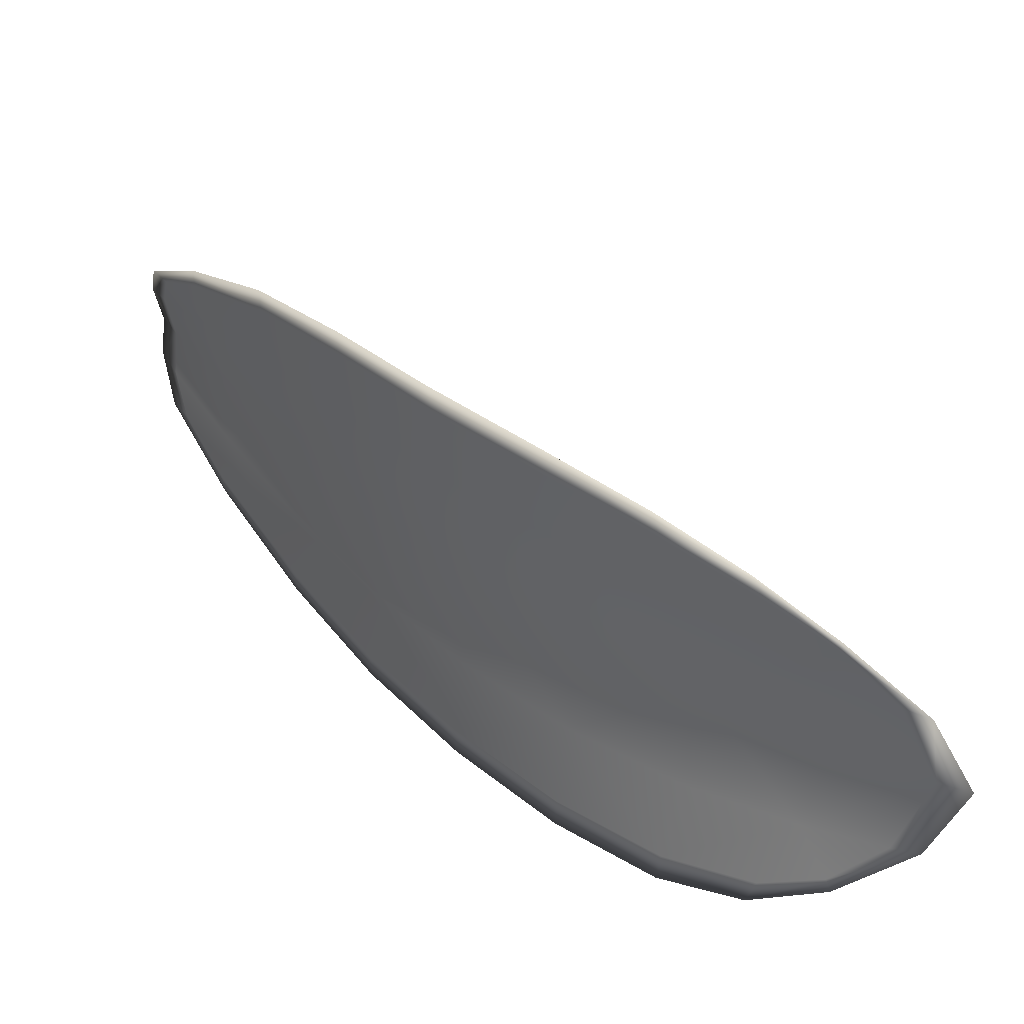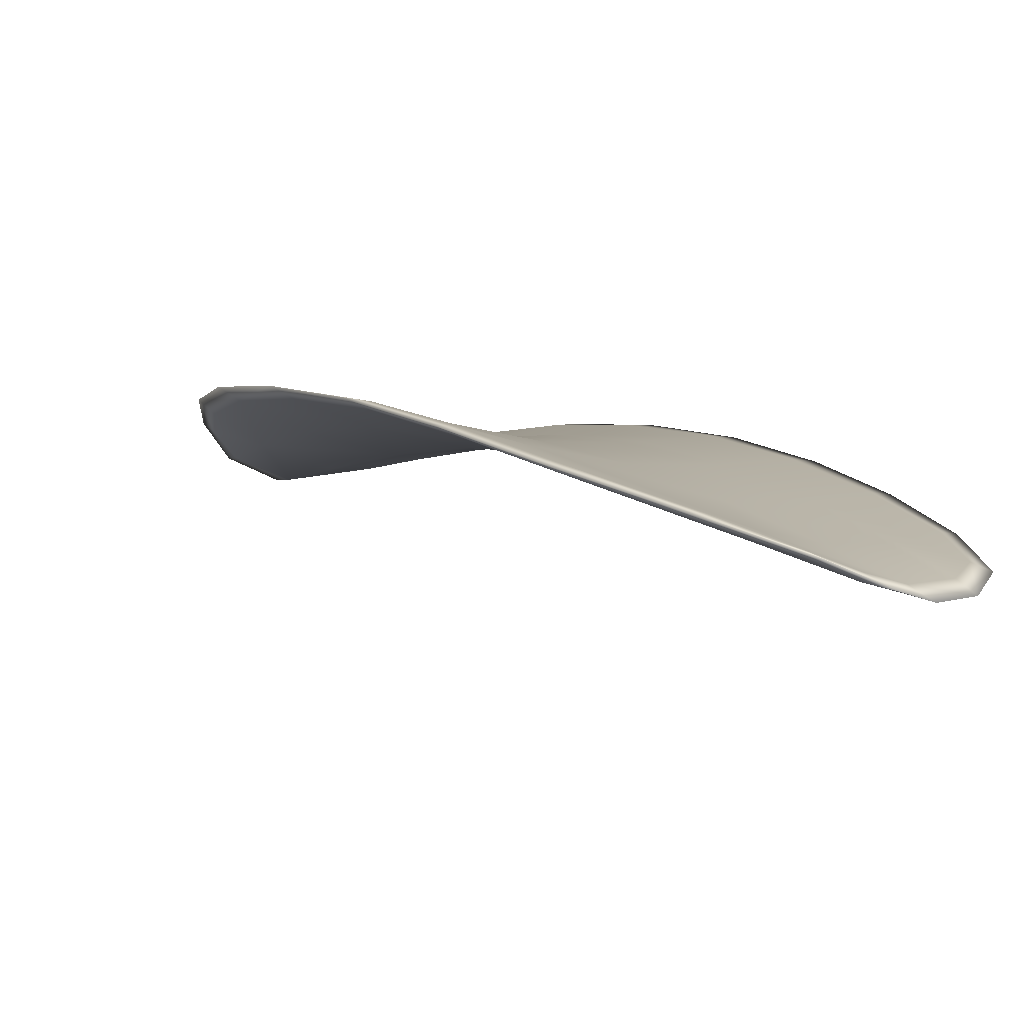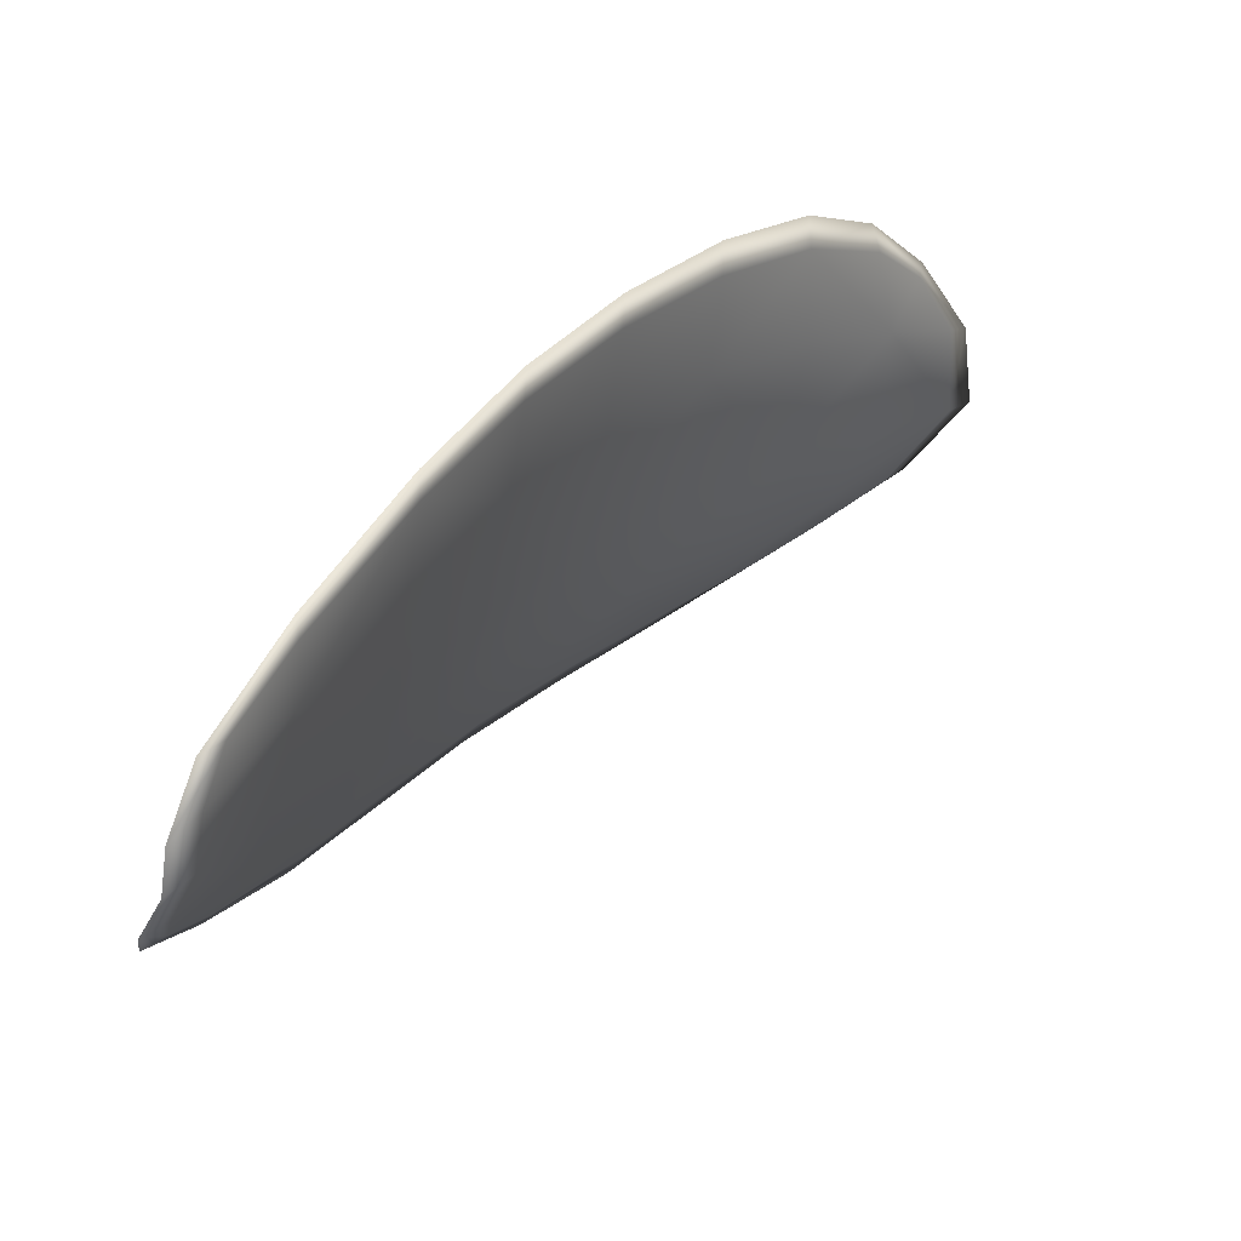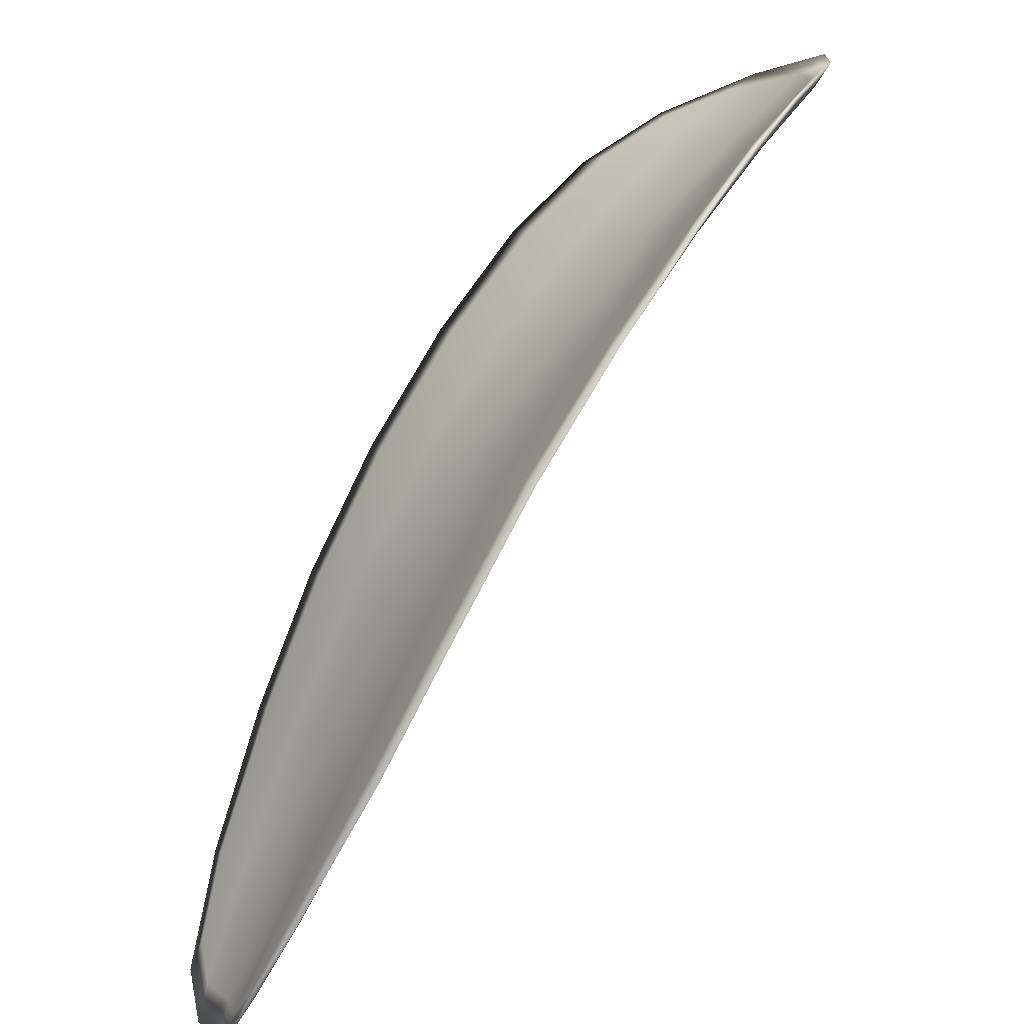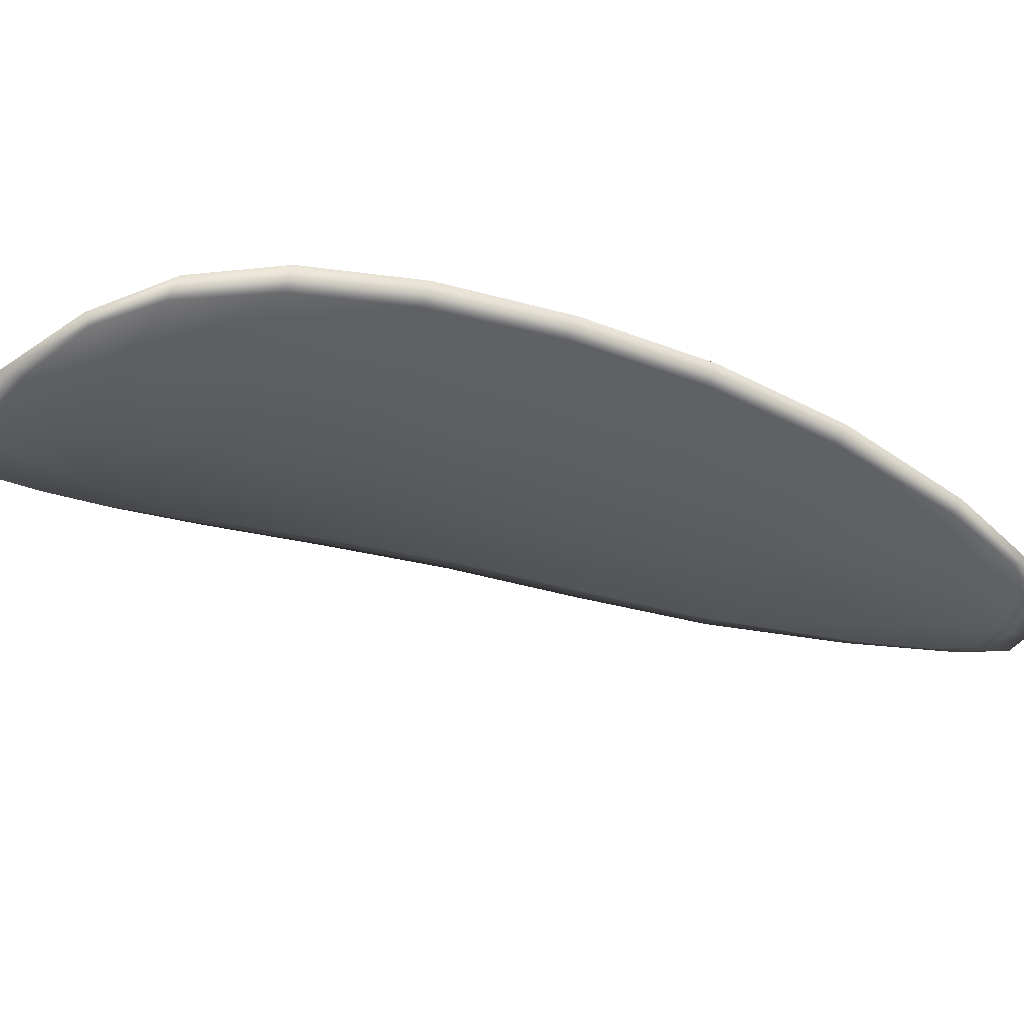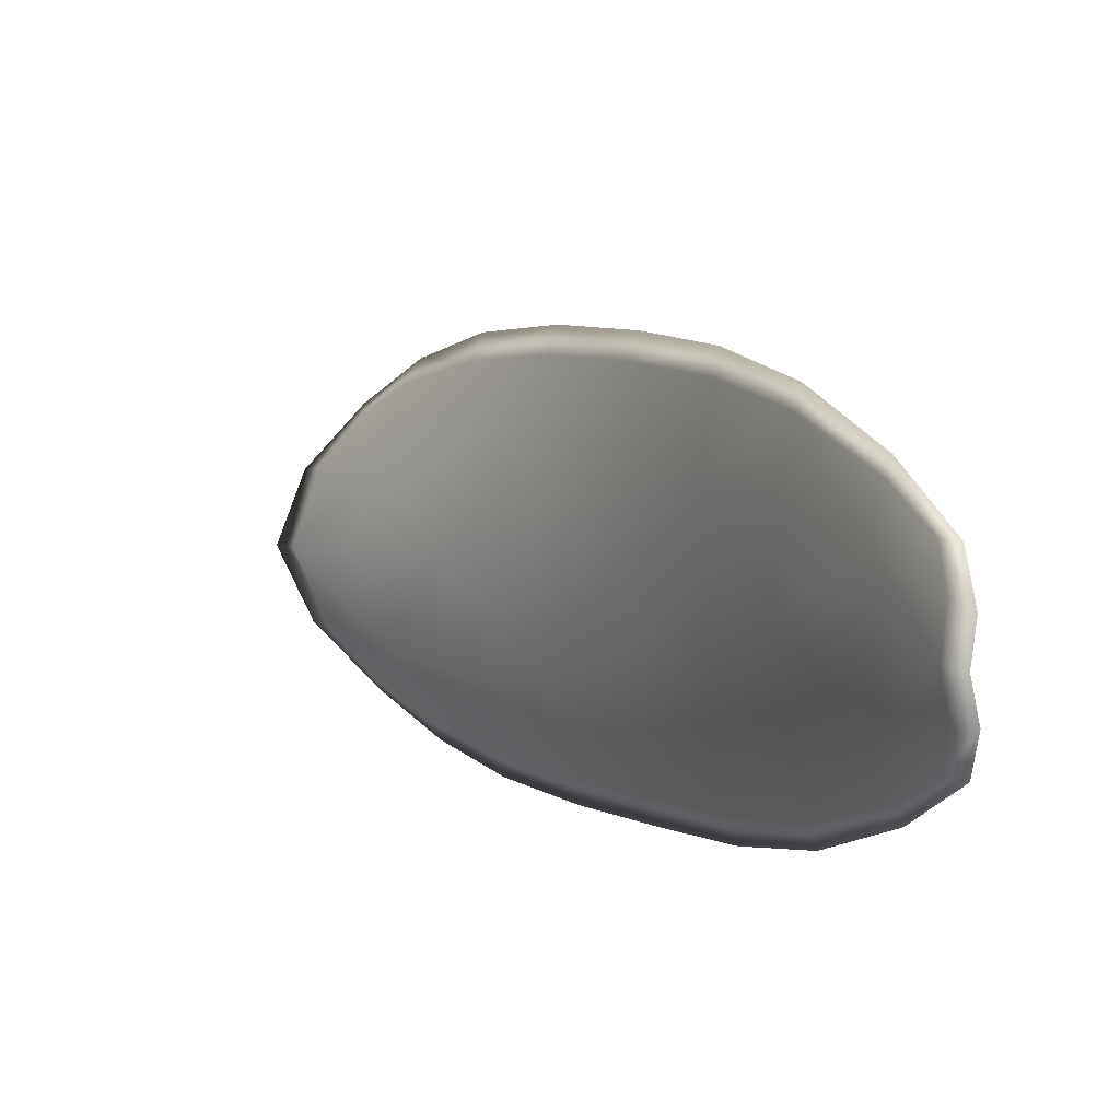
<metadata>
{"format":"obj","ext":"obj","renderer":"f3d","projection":"perspective","resolution":1024,"background":"white","views":[{"elev":59.6,"azim":176.9,"up":"+Z"},{"elev":-47.8,"azim":64.9,"up":"+Y"},{"elev":-30.9,"azim":162.8,"up":"+Y"},{"elev":29.1,"azim":158.7,"up":"+Y"},{"elev":42.6,"azim":-48.1,"up":"+Z"},{"elev":-13.8,"azim":10.7,"up":"+Z"}]}
</metadata>
<code>
v -2.393 0.7291 -1.059
v -2.394 0.7282 -1.056
v -2.391 0.7263 -1.057
v -2.39 0.7275 -1.06
v -2.39 0.7285 -1.062
v -2.392 0.7298 -1.06
v -2.393 0.7302 -1.059
v -2.395 0.7301 -1.058
v -2.396 0.7295 -1.056
v -2.393 0.7273 -1.054
v -2.392 0.7266 -1.052
v -2.39 0.7249 -1.052
v -2.39 0.7254 -1.054
v -2.395 0.7286 -1.054
v -2.393 0.7276 -1.053
v -2.383 0.7182 -1.057
v -2.383 0.7176 -1.055
v -2.381 0.715 -1.057
v -2.381 0.7155 -1.059
v -2.381 0.7163 -1.061
v -2.383 0.7191 -1.06
v -2.385 0.7218 -1.059
v -2.385 0.7208 -1.056
v -2.385 0.7202 -1.054
v -2.383 0.7202 -1.063
v -2.381 0.7173 -1.063
v -2.381 0.7181 -1.065
v -2.383 0.7211 -1.065
v -2.385 0.7239 -1.064
v -2.385 0.7229 -1.062
v -2.388 0.7254 -1.061
v -2.388 0.7242 -1.058
v -2.388 0.7265 -1.063
v -2.388 0.7233 -1.055
v -2.387 0.7227 -1.053
v -2.379 0.7129 -1.061
v -2.379 0.7125 -1.059
v -2.378 0.7112 -1.061
v -2.377 0.7109 -1.062
v -2.378 0.7112 -1.063
v -2.379 0.7134 -1.062
v -2.379 0.7142 -1.064
v -2.378 0.7118 -1.064
v -2.378 0.7128 -1.065
v -2.379 0.7148 -1.065
v -2.393 0.729 -1.059
v -2.394 0.728 -1.056
v -2.396 0.7294 -1.056
v -2.395 0.73 -1.058
v -2.394 0.7301 -1.059
v -2.392 0.7297 -1.06
v -2.39 0.7284 -1.062
v -2.391 0.7273 -1.06
v -2.391 0.7261 -1.057
v -2.393 0.7271 -1.054
v -2.392 0.7264 -1.052
v -2.393 0.7275 -1.053
v -2.395 0.7284 -1.054
v -2.39 0.7252 -1.054
v -2.39 0.7247 -1.052
v -2.383 0.718 -1.057
v -2.383 0.7174 -1.055
v -2.385 0.7201 -1.054
v -2.385 0.7206 -1.056
v -2.386 0.7216 -1.059
v -2.383 0.7189 -1.06
v -2.381 0.7161 -1.061
v -2.381 0.7153 -1.059
v -2.381 0.7148 -1.057
v -2.383 0.7201 -1.063
v -2.386 0.7228 -1.062
v -2.385 0.7238 -1.064
v -2.383 0.721 -1.065
v -2.381 0.718 -1.065
v -2.381 0.7172 -1.064
v -2.388 0.7252 -1.061
v -2.388 0.724 -1.058
v -2.388 0.7263 -1.063
v -2.388 0.7231 -1.055
v -2.387 0.7225 -1.053
v -2.379 0.7127 -1.061
v -2.379 0.7124 -1.059
v -2.379 0.7133 -1.062
v -2.378 0.7111 -1.063
v -2.378 0.7108 -1.062
v -2.378 0.7111 -1.061
v -2.379 0.7141 -1.064
v -2.379 0.7147 -1.065
v -2.378 0.7127 -1.065
v -2.378 0.7117 -1.064
v -2.379 0.7123 -1.059
v -2.377 0.7106 -1.061
v -2.381 0.7147 -1.057
v -2.378 0.7111 -1.061
v -2.377 0.7109 -1.065
v -2.377 0.7123 -1.065
v -2.377 0.7105 -1.064
v -2.378 0.7127 -1.065
v -2.392 0.73 -1.061
v -2.394 0.7305 -1.06
v -2.39 0.7288 -1.062
v -2.394 0.7301 -1.059
v -2.395 0.7289 -1.054
v -2.393 0.7277 -1.052
v -2.396 0.7299 -1.056
v -2.393 0.7275 -1.053
v -2.392 0.7263 -1.052
v -2.39 0.7246 -1.052
v -2.377 0.7102 -1.063
v -2.379 0.715 -1.066
v -2.381 0.7183 -1.066
v -2.395 0.7304 -1.058
v -2.387 0.7268 -1.063
v -2.385 0.7242 -1.064
v -2.387 0.7224 -1.052
v -2.385 0.7199 -1.053
v -2.383 0.7173 -1.055
v -2.383 0.7214 -1.065
f 1 2 3
f 1 3 4
f 1 4 5
f 1 5 6
f 1 6 7
f 1 7 8
f 1 8 9
f 1 9 2
f 10 11 12
f 10 12 13
f 10 13 3
f 10 3 2
f 10 2 9
f 10 9 14
f 10 14 15
f 10 15 11
f 16 17 18
f 16 18 19
f 16 19 20
f 16 20 21
f 16 21 22
f 16 22 23
f 16 23 24
f 16 24 17
f 25 21 20
f 25 20 26
f 25 26 27
f 25 27 28
f 25 28 29
f 25 29 30
f 25 30 22
f 25 22 21
f 31 32 22
f 31 22 30
f 31 30 29
f 31 29 33
f 31 33 5
f 31 5 4
f 31 4 3
f 31 3 32
f 34 35 24
f 34 24 23
f 34 23 22
f 34 22 32
f 34 32 3
f 34 3 13
f 34 13 12
f 34 12 35
f 36 37 38
f 36 38 39
f 36 39 40
f 36 40 41
f 36 41 20
f 36 20 19
f 36 19 18
f 36 18 37
f 42 41 40
f 42 40 43
f 42 43 44
f 42 44 45
f 42 45 27
f 42 27 26
f 42 26 20
f 42 20 41
f 46 47 48
f 46 48 49
f 46 49 50
f 46 50 51
f 46 51 52
f 46 52 53
f 46 53 54
f 46 54 47
f 55 56 57
f 55 57 58
f 55 58 48
f 55 48 47
f 55 47 54
f 55 54 59
f 55 59 60
f 55 60 56
f 61 62 63
f 61 63 64
f 61 64 65
f 61 65 66
f 61 66 67
f 61 67 68
f 61 68 69
f 61 69 62
f 70 66 65
f 70 65 71
f 70 71 72
f 70 72 73
f 70 73 74
f 70 74 75
f 70 75 67
f 70 67 66
f 76 77 54
f 76 54 53
f 76 53 52
f 76 52 78
f 76 78 72
f 76 72 71
f 76 71 65
f 76 65 77
f 79 80 60
f 79 60 59
f 79 59 54
f 79 54 77
f 79 77 65
f 79 65 64
f 79 64 63
f 79 63 80
f 81 82 69
f 81 69 68
f 81 68 67
f 81 67 83
f 81 83 84
f 81 84 85
f 81 85 86
f 81 86 82
f 87 83 67
f 87 67 75
f 87 75 74
f 87 74 88
f 87 88 89
f 87 89 90
f 87 90 84
f 87 84 83
f 91 92 38
f 91 38 37
f 91 37 18
f 91 18 93
f 91 93 69
f 91 69 82
f 91 82 94
f 91 94 92
f 95 96 44
f 95 44 43
f 95 43 40
f 95 40 97
f 95 97 84
f 95 84 90
f 95 90 98
f 95 98 96
f 99 100 7
f 99 7 6
f 99 6 5
f 99 5 101
f 99 101 52
f 99 52 51
f 99 51 102
f 99 102 100
f 103 104 15
f 103 15 14
f 103 14 9
f 103 9 105
f 103 105 48
f 103 48 58
f 103 58 106
f 103 106 104
f 107 108 12
f 107 12 11
f 107 11 15
f 107 15 104
f 107 104 106
f 107 106 56
f 107 56 60
f 107 60 108
f 109 97 40
f 109 40 39
f 109 39 38
f 109 38 92
f 109 92 94
f 109 94 85
f 109 85 84
f 109 84 97
f 110 111 27
f 110 27 45
f 110 45 44
f 110 44 96
f 110 96 98
f 110 98 88
f 110 88 74
f 110 74 111
f 112 105 9
f 112 9 8
f 112 8 7
f 112 7 100
f 112 100 102
f 112 102 49
f 112 49 48
f 112 48 105
f 113 101 5
f 113 5 33
f 113 33 29
f 113 29 114
f 113 114 72
f 113 72 78
f 113 78 52
f 113 52 101
f 115 116 24
f 115 24 35
f 115 35 12
f 115 12 108
f 115 108 60
f 115 60 80
f 115 80 63
f 115 63 116
f 117 93 18
f 117 18 17
f 117 17 24
f 117 24 116
f 117 116 63
f 117 63 62
f 117 62 69
f 117 69 93
f 118 114 29
f 118 29 28
f 118 28 27
f 118 27 111
f 118 111 74
f 118 74 73
f 118 73 72
f 118 72 114

</code>
